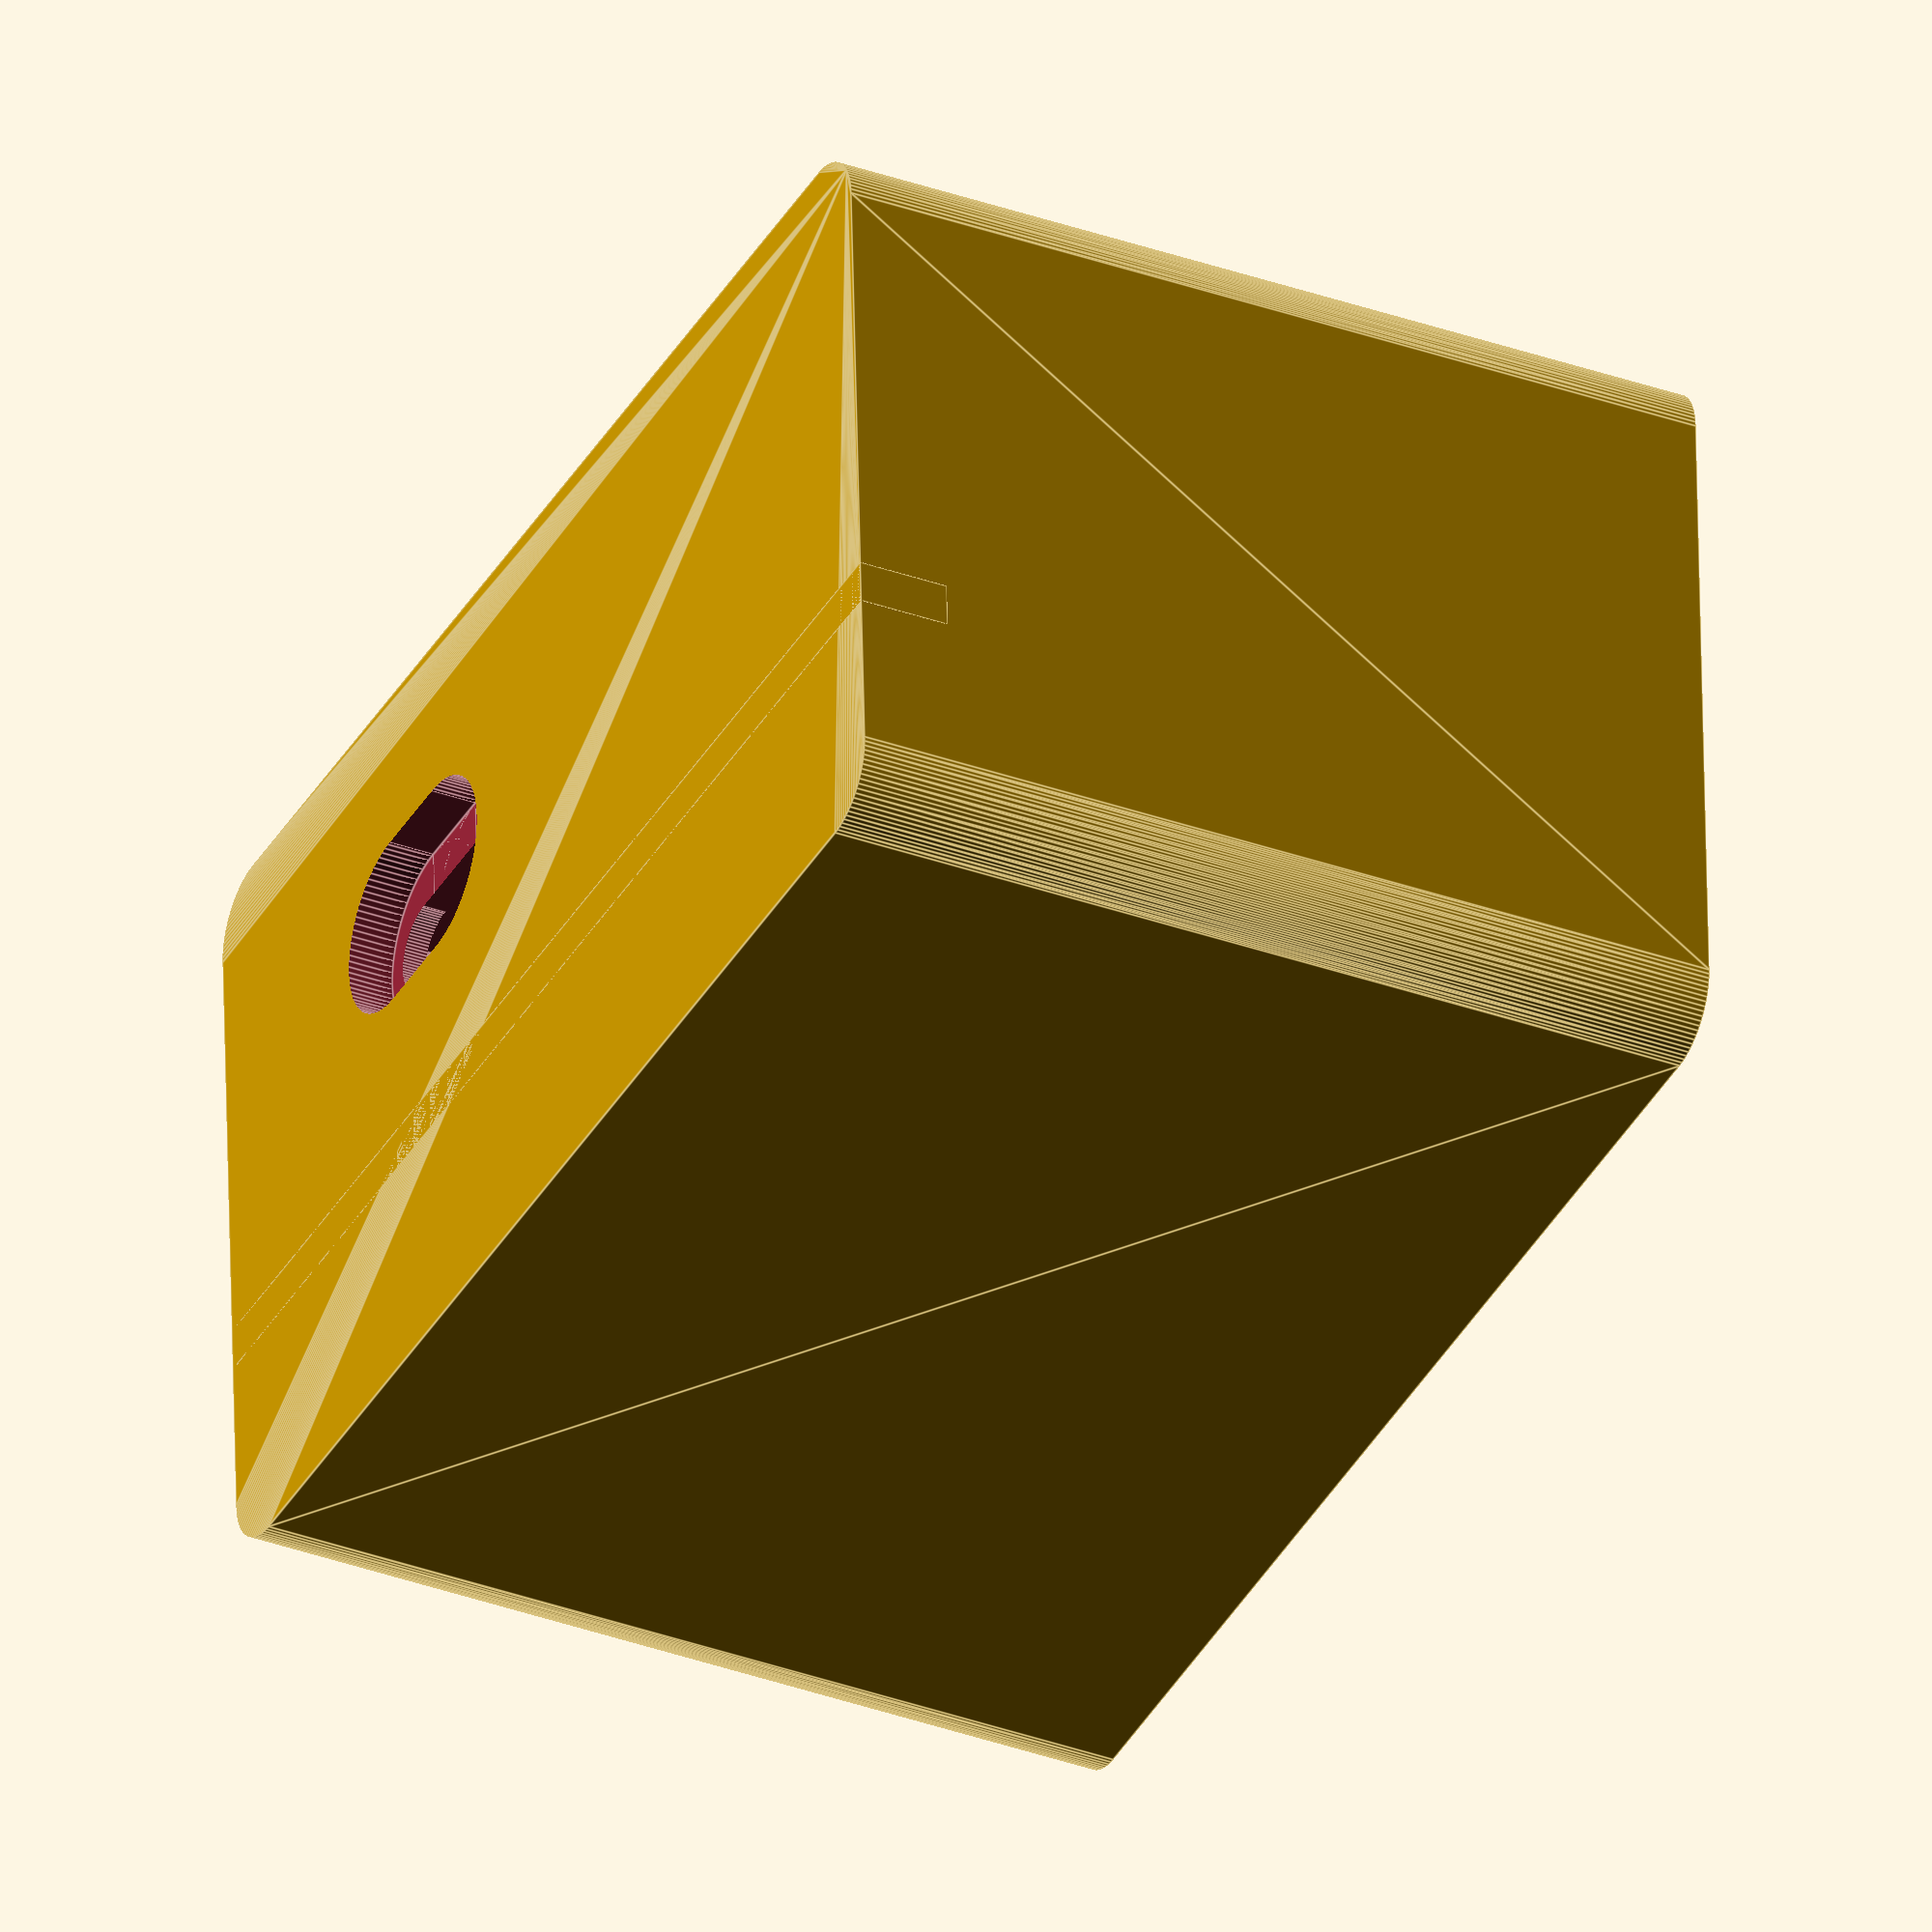
<openscad>
// Simple Cover for the Iridium Mini Beacon with USB opening

$fn=90; // fragments
wall = 2.0; // wall thickness
end_wall = 3.0; // end wall thickness
internal_width = 55.0; // internal width (X) of the cover
internal_depth = 30.0; // internal depth (Y) of the cover
internal_height = 35.0; // internal height (Z) of the cover
lid_insert = 1.0; // extra height for the lid insert

battery_support_height = 1.0; // Height (Z) of the battery support above the floor
battery_support_depth = 2.0; // Depth (Y) of the battery support
battery_support_offset = 5.0; // Y offset of the battery support

internal_corner_radius = 1.0; // radius of the internal corner cylinder

usb_r = 2.0; // radius of the opening for the USB connector
usb_width = 10.0; // total width of the opening for the USB
usb_height = 1.0; // thickness of the opening for the USB connector
usb_recess_r = 4.0; // radius of the recess for the USB connector body
usb_recess_width = 12.0; // total width of the recess for the USB connector body
usb_x_offset = -12.0; // X offset of the USB connector
usb_y_offset = 5.75; // y offset of the USB connector

height = internal_height + end_wall + lid_insert; // cover external height (Z)
width = internal_width + (2 * wall); // cover external width (X)
depth = internal_depth + (2 * wall); // cover external depth (Y)

external_corner_radius = internal_corner_radius + wall; // external corner radius

module cover()
{
    translate([external_corner_radius, external_corner_radius, 0])
        minkowski() {
            cube([(width - (2 * external_corner_radius)), (depth - (2 * external_corner_radius)), (height / 2)]);
            cylinder(h=(height / 2), r=external_corner_radius);
        }
}

module void()
// Void will be higher than required to avoid zero thickness skin across opening
{
    translate([external_corner_radius, external_corner_radius, end_wall])
        minkowski() {
            cube([(internal_width - (2 * internal_corner_radius)), (internal_depth - (2 * internal_corner_radius)), (height / 2)]);
            cylinder(h=(height / 2), r=internal_corner_radius);
        }
}

module usb_opening_end_1()
// Cylinder is taller than it needs to be to avoid zero thickness skins
{
    translate([((usb_width / 2) - usb_r),0,usb_height]) {
        cylinder(h=end_wall,r=usb_r);
    }
}

module usb_opening_end_2()
// Cylinder is taller than it needs to be to avoid zero thickness skins
{
    translate([(0-((usb_width / 2) - usb_r)),0,usb_height]) {
        cylinder(h=end_wall,r=usb_r);
    }
}

module usb_opening_mid()
// Cube is taller than it needs to be to avoid zero thickness skins
{
    translate([(-0.5 * (usb_width - (2 * usb_r))), (-0.5 * (2 * usb_r)), usb_height]) {
        cube([(usb_width - (2 * usb_r)), (2 * usb_r), end_wall]);
    }
}

module usb_recess_end_1()
// Cylinder is taller than it needs to be to avoid zero thickness skins
{
    translate([((usb_recess_width / 2) - usb_recess_r), 0, (0 - usb_height)]) {
        cylinder(h=end_wall, r=usb_recess_r);
    }
}

module usb_recess_end_2()
// Cylinder is taller than it needs to be to avoid zero thickness skins
{
    translate([(0-((usb_recess_width / 2) - usb_recess_r)), 0, (0 - usb_height)]) {
        cylinder(h=end_wall, r=usb_recess_r);
    }
}

module usb_recess_mid()
// Cube is taller than it needs to be to avoid zero thickness skins
{
    translate([(-0.5 * (usb_recess_width - (2 * usb_recess_r))), (-0.5 * (2 * usb_recess_r)), (0 - usb_height)]) {
        cube([(usb_recess_width - (2 * usb_recess_r)), (2 * usb_recess_r), end_wall]);
    }
}

module usb()
{
    translate([((width / 2) + usb_x_offset), ((depth / 2) - usb_y_offset), 0]) {
        union() {
            usb_opening_end_1();
            usb_opening_end_2();
            usb_opening_mid();
            usb_recess_end_1();
            usb_recess_end_2();
            usb_recess_mid();
        }
    }
}

module battery_support()
{
    translate([0, ((depth/2) + battery_support_offset), 0]) {
        cube([width, battery_support_depth, (end_wall + battery_support_height)]);
    }
}

module finished_cover()
{
    union() {
        difference() {
            cover();
            void();
            usb();
        }
        battery_support();
    }
}

finished_cover();


</openscad>
<views>
elev=34.1 azim=182.6 roll=243.8 proj=o view=edges
</views>
